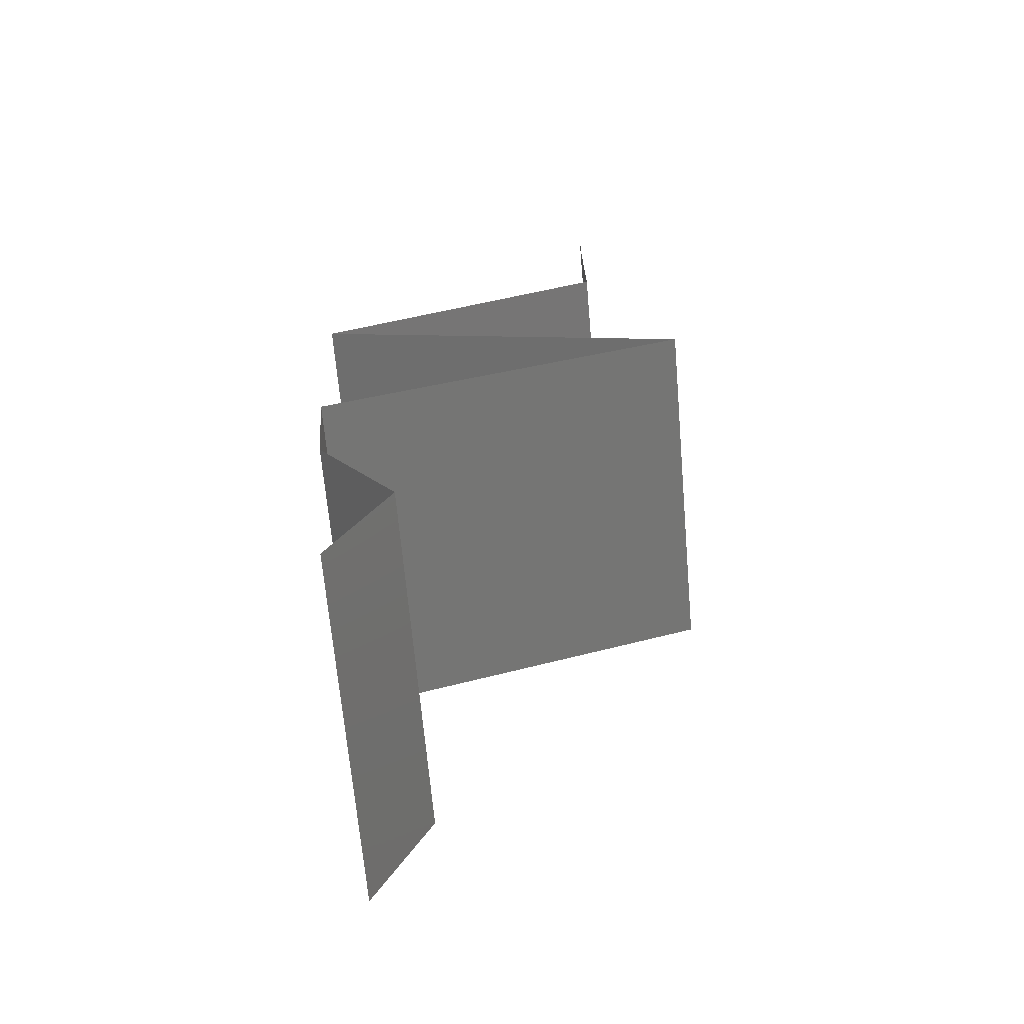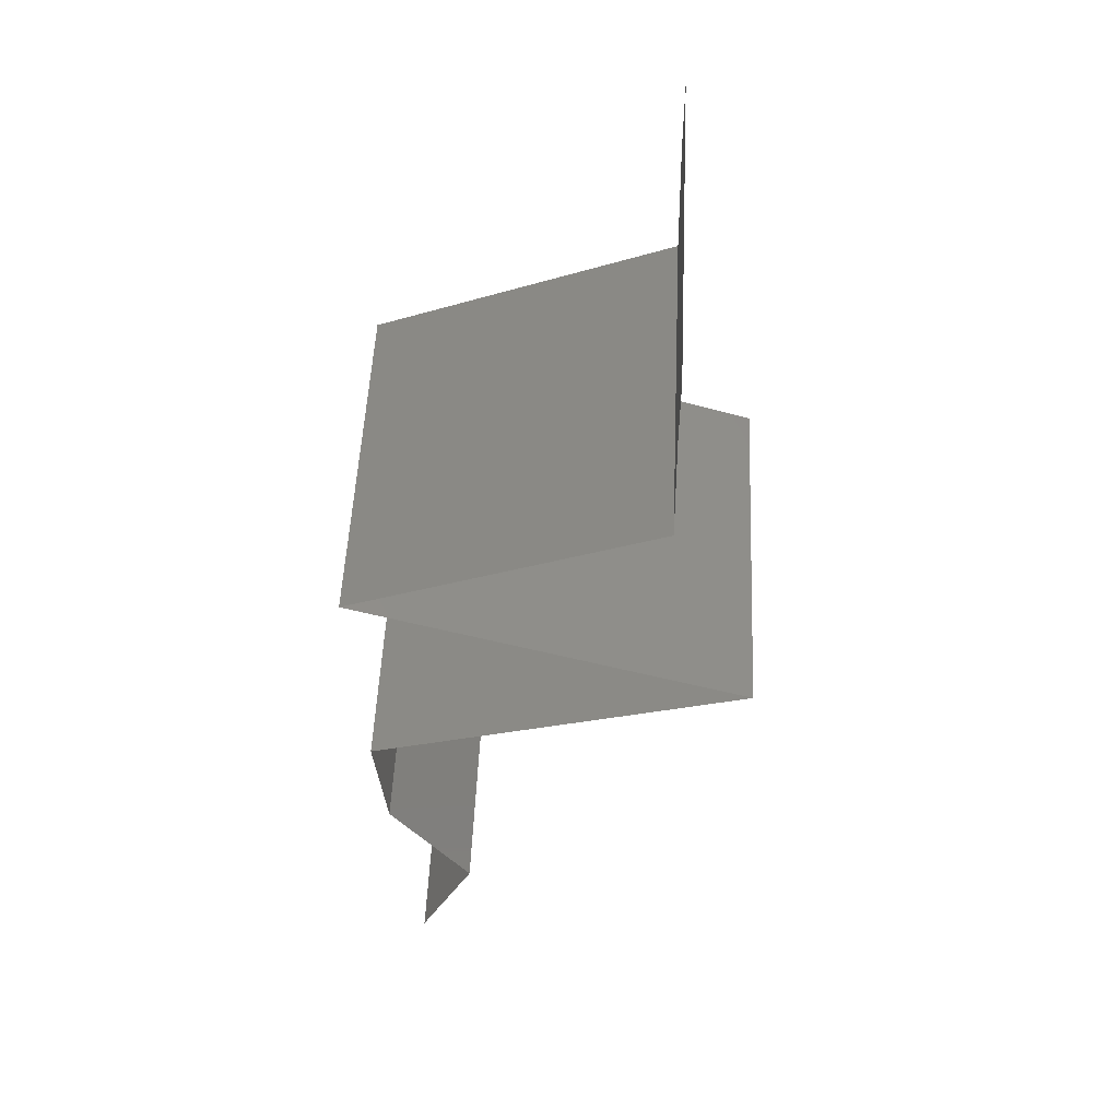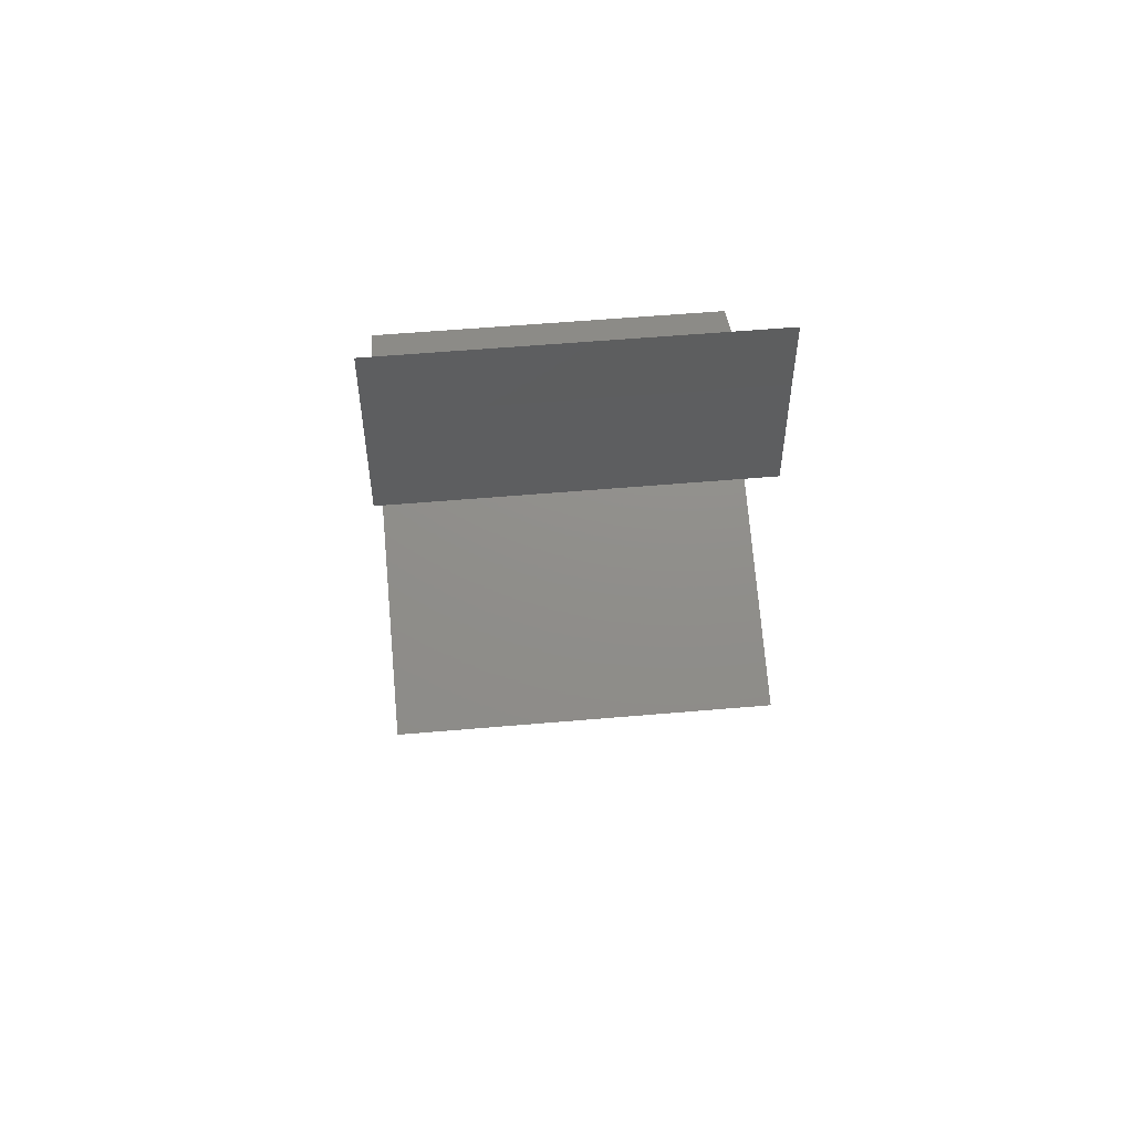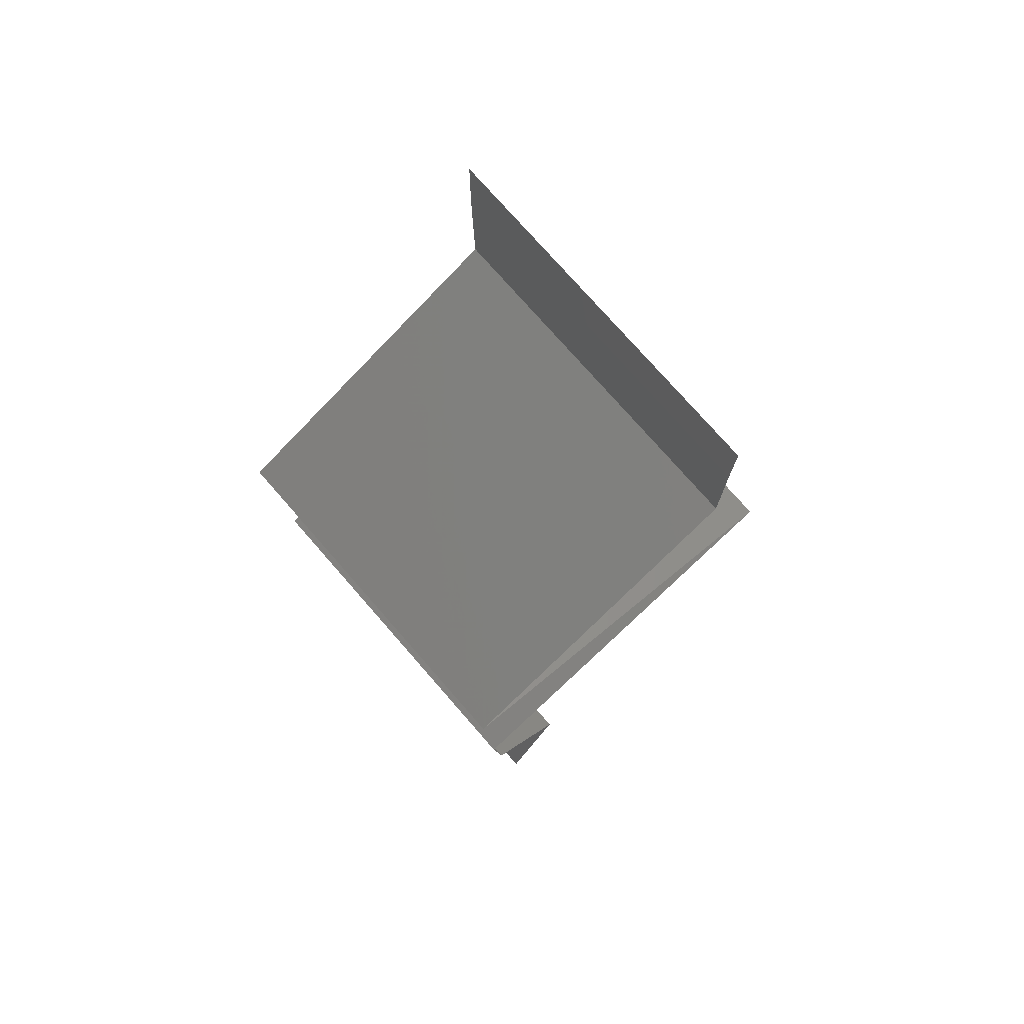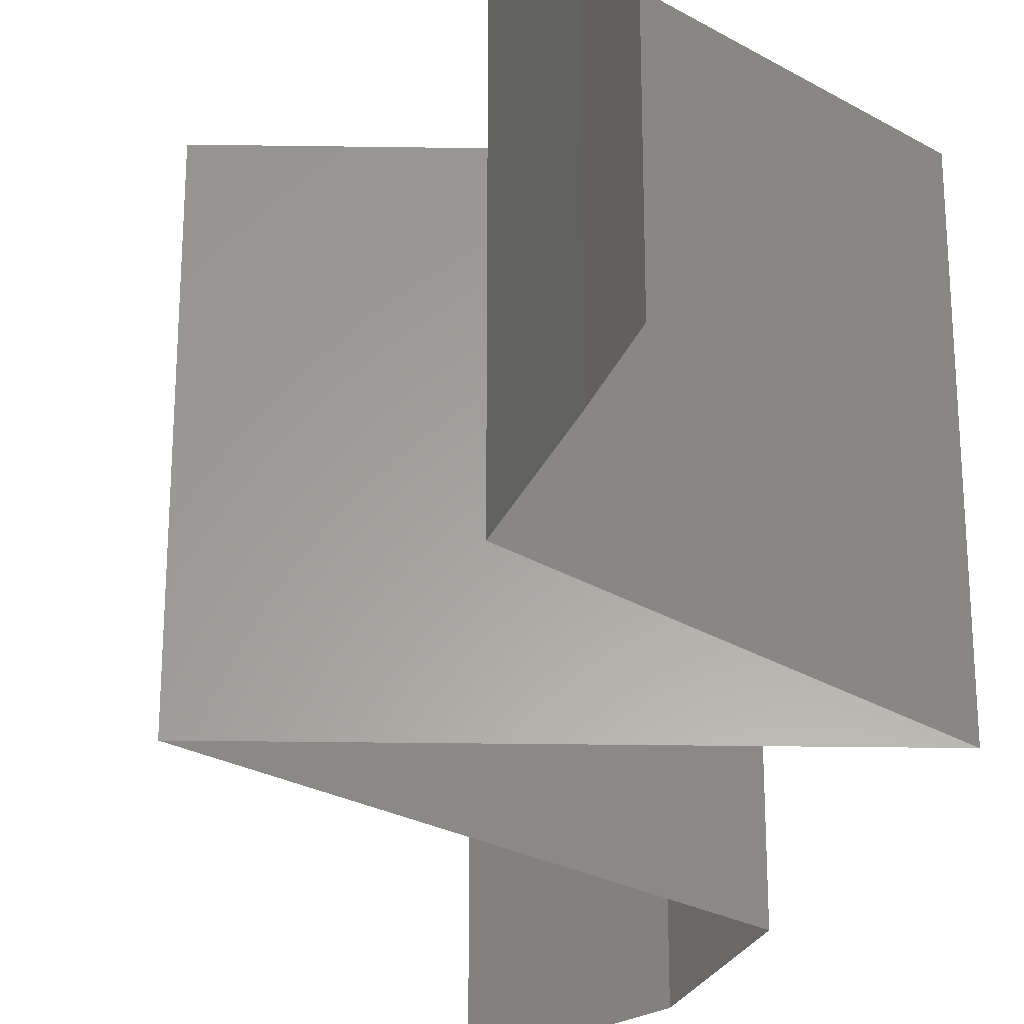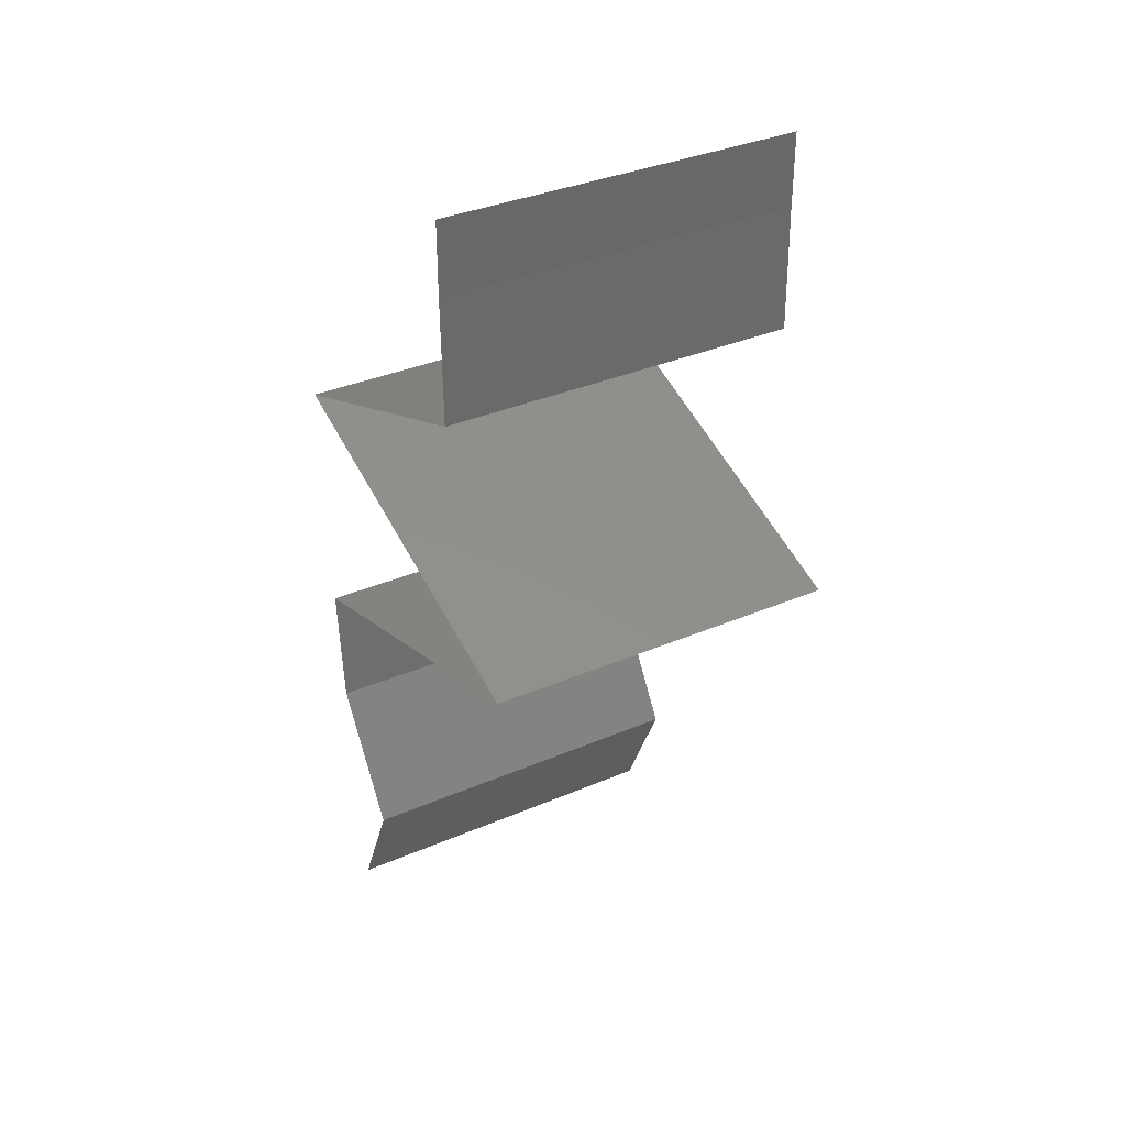
<metadata>
{"format":"stl","ext":"stl","renderer":"f3d","projection":"perspective","resolution":1024,"background":"white","views":[{"elev":-66.7,"azim":5.0,"up":"+Y"},{"elev":52.8,"azim":2.6,"up":"+Y"},{"elev":55.9,"azim":84.8,"up":"+Y"},{"elev":76.3,"azim":-41.2,"up":"+Y"},{"elev":-29.0,"azim":161.0,"up":"+Z"},{"elev":35.6,"azim":60.6,"up":"+Y"}]}
</metadata>
<code>
# stl→obj: 54 verts, 80 faces
v 0.04 0.05592 0.01
v 0.04 0.05796 0.005
v 0.04 0.06 0.01
v 0.04 0.05796 0.015
v 0.04 0.05592 0.02
v 0.04 0.06 0.02
v 0.04 0.06 0
v 0.04 0.05592 0
v 0.04006 0.05243 0.015
v 0.04012 0.04893 0.01
v 0.04006 0.05243 0.005
v 0.04012 0.04893 0
v 0.04012 0.04893 0.02
v 0.03316 0.04606 0.007703
v 0.03166 0.04544 0
v 0.0232 0.04194 0.01
v 0.02907 0.04437 0.01337
v 0.0232 0.04194 0.02
v 0.03166 0.04544 0.02
v 0.0232 0.04194 0
v 0.02743 0.04369 0.004988
v 0.03483 0.04675 0.01422
v 0.03412 0.03845 0
v 0.03652 0.03768 0.01133
v 0.04503 0.03495 0
v 0.04503 0.03495 0.01
v 0.04503 0.03495 0.02
v 0.03412 0.03845 0.02
v 0.02974 0.03985 0.006927
v 0.02945 0.03994 0.01364
v 0.03681 0.03224 0.01157
v 0.03442 0.03146 0.02
v 0.03442 0.03146 0
v 0.03074 0.03024 0.006903
v 0.02382 0.02796 0
v 0.02382 0.02796 0.01
v 0.03953 0.03314 0.005181
v 0.02382 0.02796 0.02
v 0.02992 0.02997 0.0137
v 0.02441 0.02097 0.02
v 0.02411 0.02447 0.015
v 0.02441 0.02097 0.01
v 0.02411 0.02447 0.005
v 0.02441 0.02097 0
v 0.02895 0.01398 0
v 0.02668 0.01748 0.005
v 0.02895 0.01398 0.01
v 0.02668 0.01748 0.015
v 0.02895 0.01398 0.02
v 0.02736 0.01049 0.015
v 0.02577 0.006991 0
v 0.02736 0.01049 0.005
v 0.02577 0.006991 0.01
v 0.02577 0.006991 0.02
f 1 2 3
f 3 4 1
f 5 4 6
f 7 2 8
f 3 2 7
f 6 4 3
f 8 2 1
f 1 4 5
f 1 9 10
f 8 11 12
f 10 11 1
f 13 9 5
f 1 11 8
f 5 9 1
f 12 11 10
f 10 9 13
f 12 14 15
f 10 14 12
f 16 17 18
f 18 17 19
f 20 21 16
f 13 22 10
f 15 21 20
f 19 22 13
f 14 17 21
f 22 17 14
f 21 17 16
f 22 14 10
f 14 21 15
f 19 17 22
f 23 24 25
f 26 24 27
f 27 24 28
f 20 29 23
f 28 30 18
f 16 29 20
f 23 29 24
f 18 30 16
f 24 29 30
f 28 24 30
f 30 29 16
f 25 24 26
f 27 31 26
f 32 31 27
f 33 34 35
f 35 34 36
f 25 37 33
f 38 39 32
f 26 37 25
f 36 39 38
f 34 37 31
f 33 37 34
f 39 34 31
f 39 31 32
f 31 37 26
f 36 34 39
f 40 41 38
f 42 43 36
f 35 43 44
f 36 41 42
f 36 43 35
f 38 41 36
f 44 43 42
f 42 41 40
f 45 46 47
f 40 48 42
f 42 46 44
f 47 48 49
f 42 48 47
f 47 46 42
f 44 46 45
f 49 48 40
f 49 50 47
f 51 52 53
f 47 52 45
f 53 50 54
f 53 52 47
f 47 50 53
f 45 52 51
f 54 50 49

</code>
